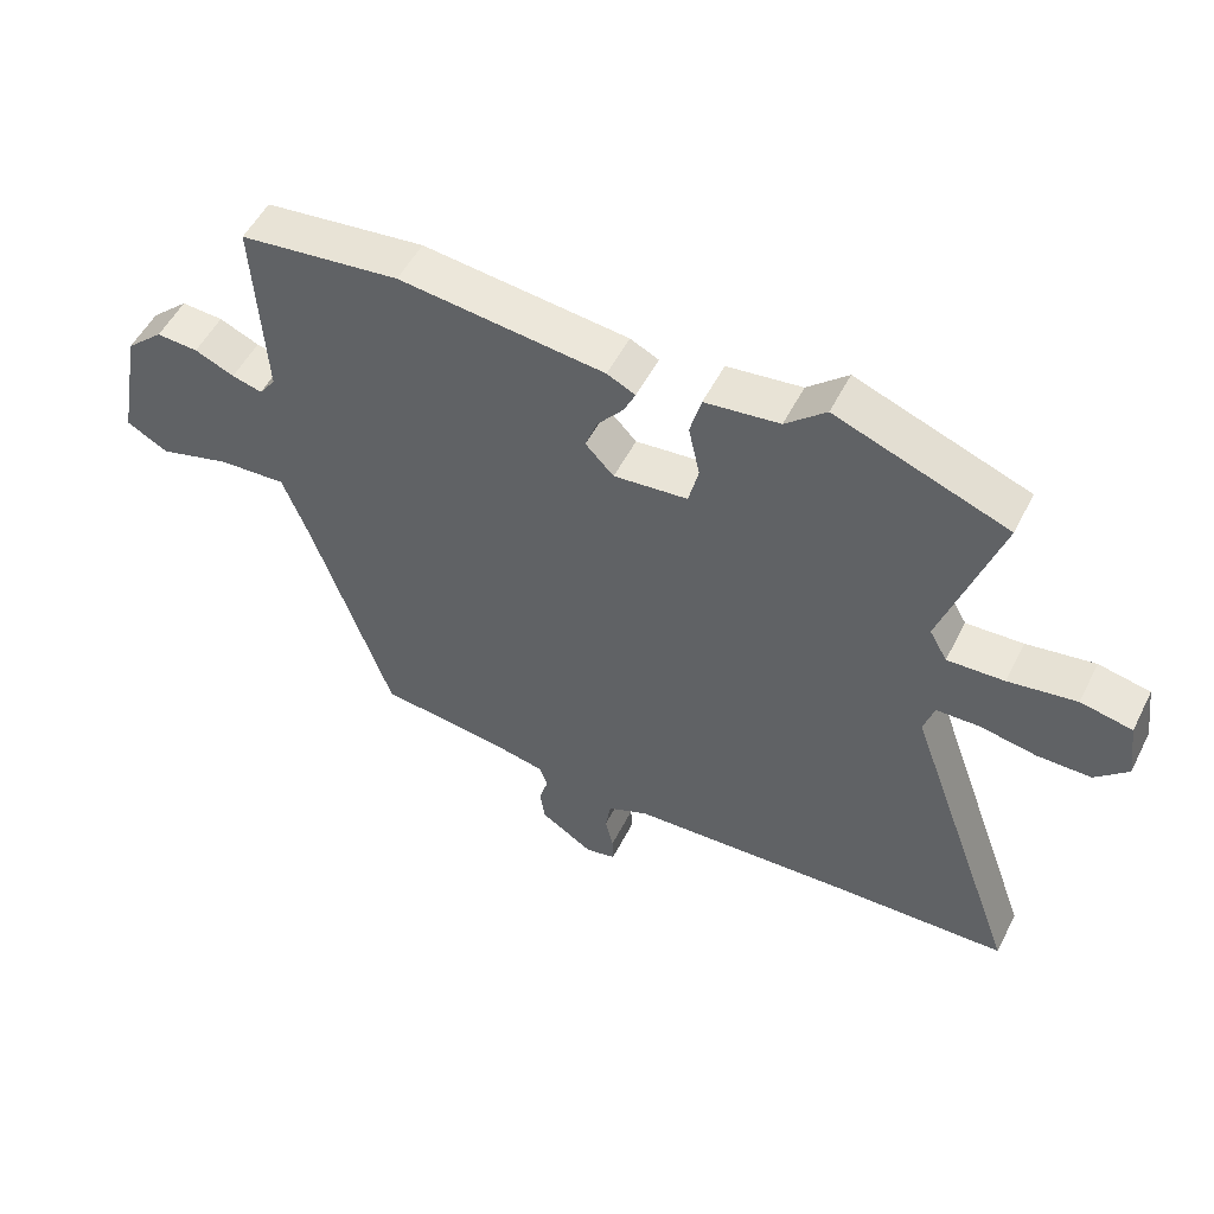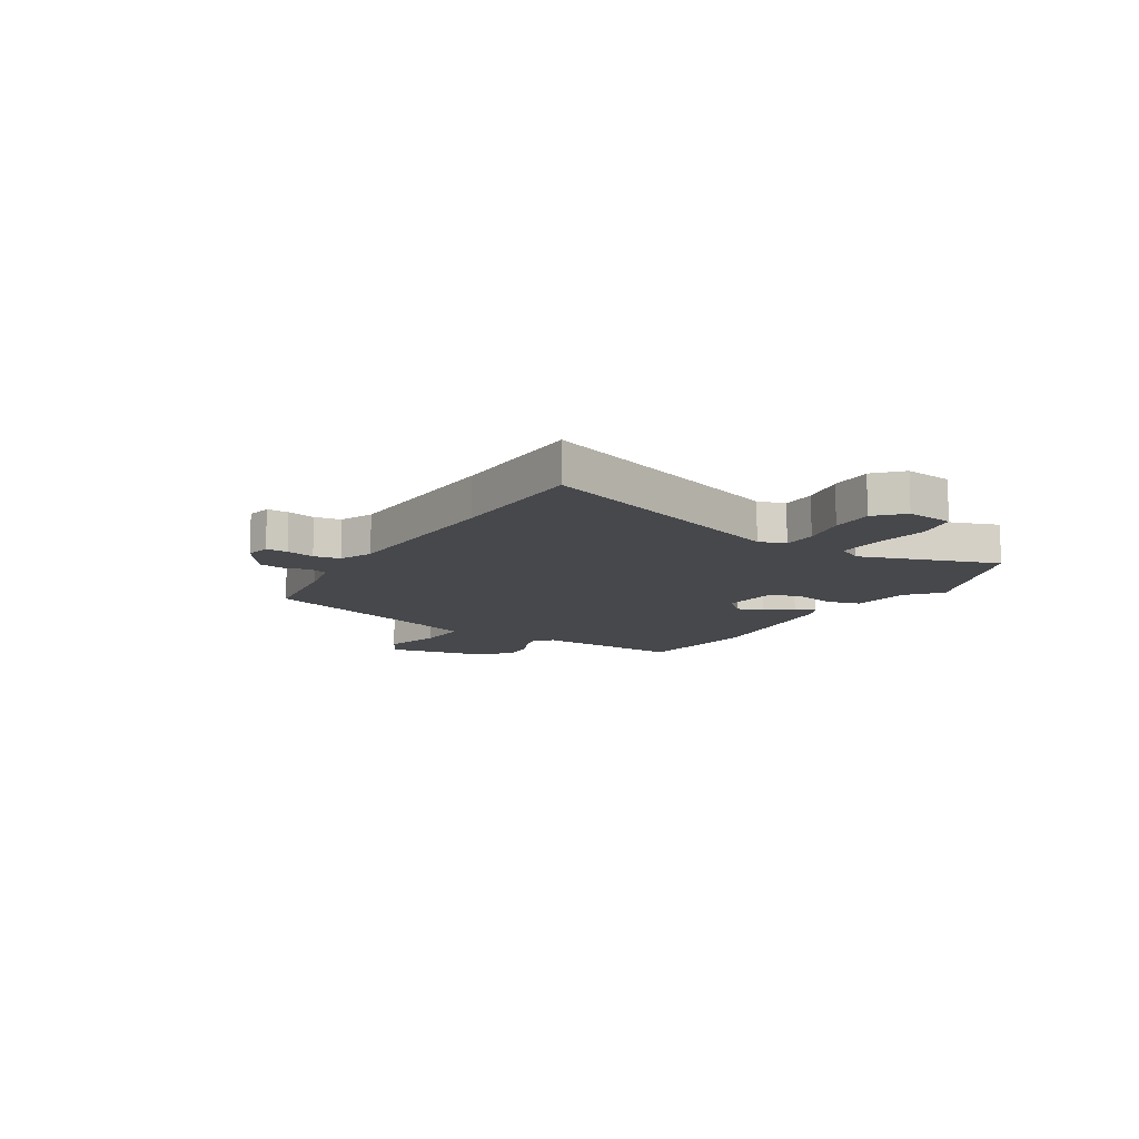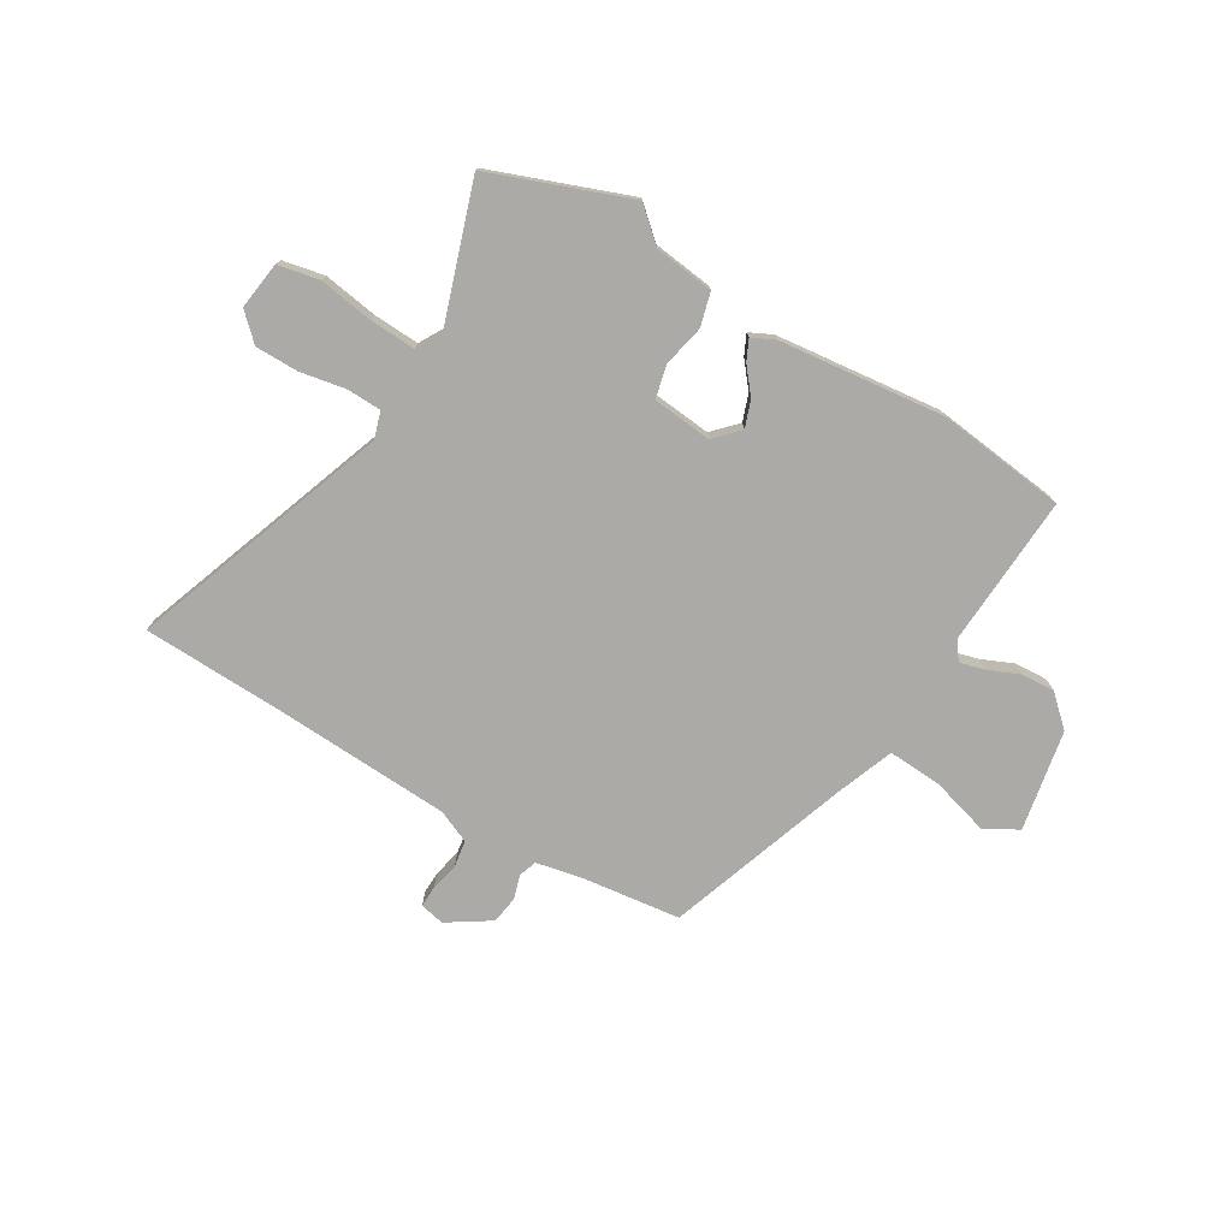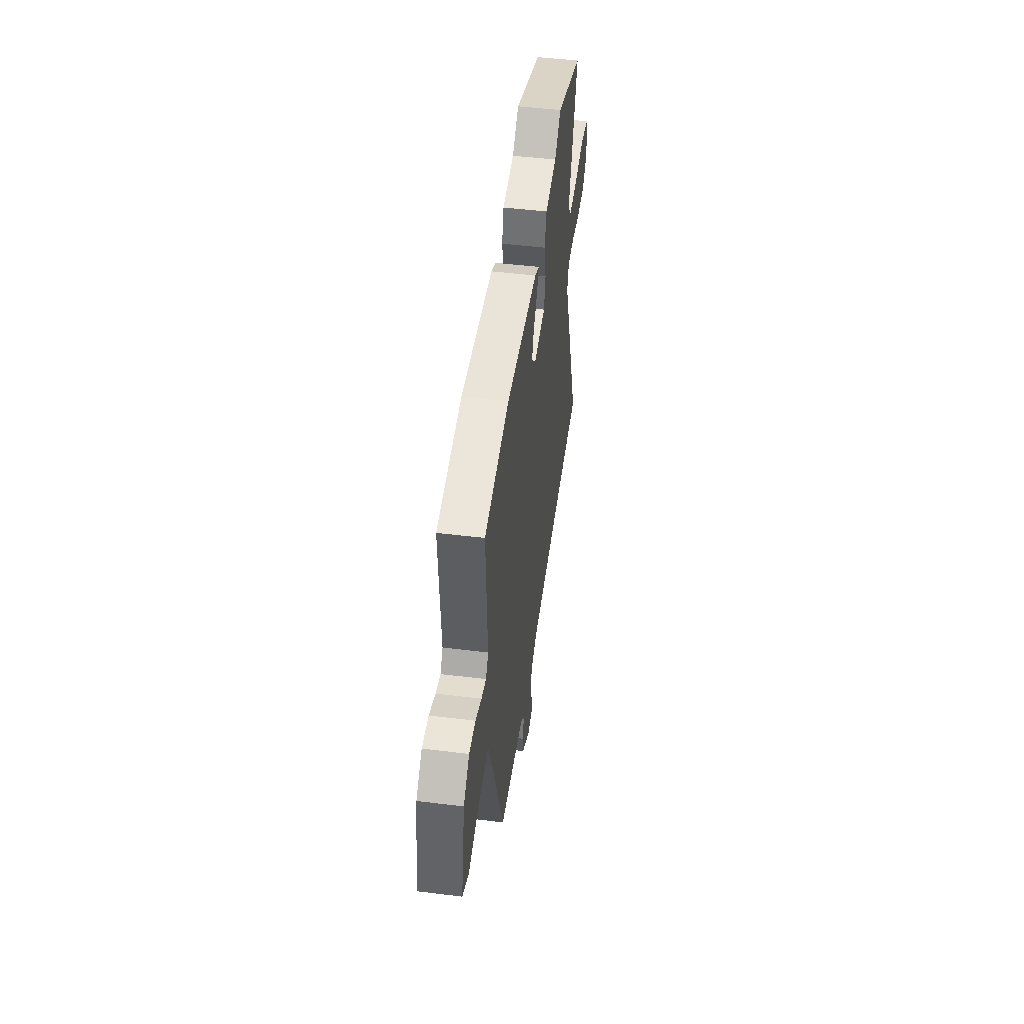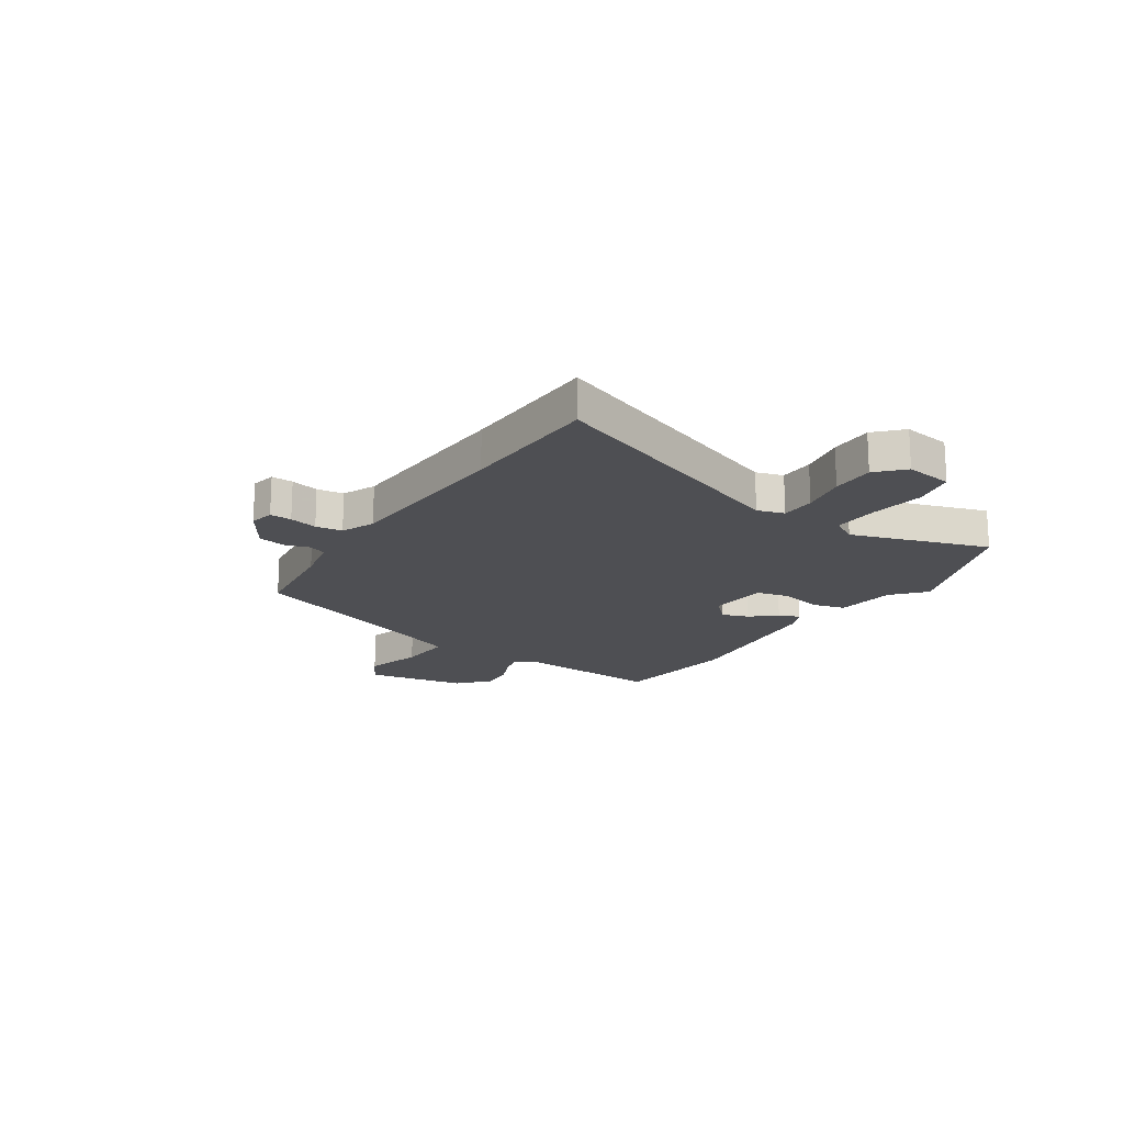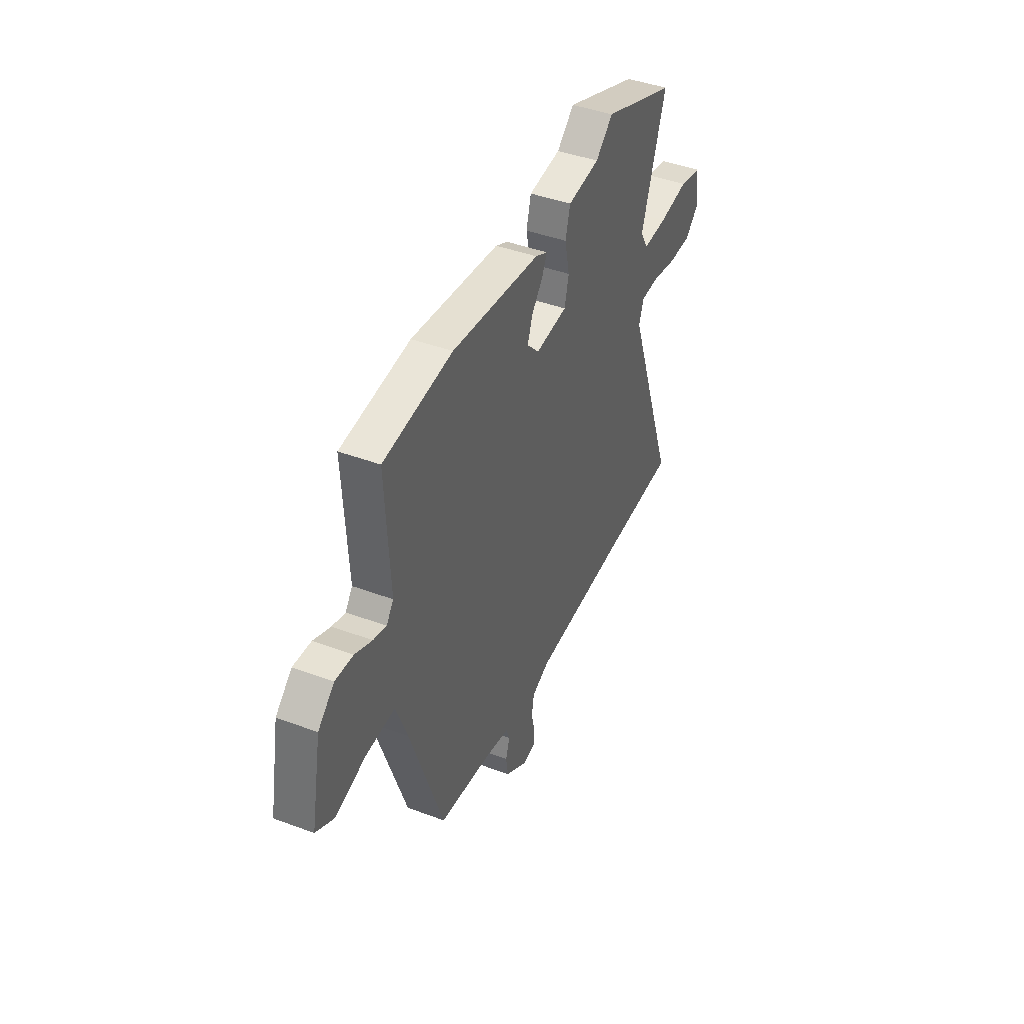
<metadata>
{"format":"obj","ext":"obj","renderer":"f3d","projection":"perspective","resolution":1024,"background":"white","views":[{"elev":52.6,"azim":-153.6,"up":"+Z"},{"elev":-11.5,"azim":-121.1,"up":"+Y"},{"elev":-75.7,"azim":-30.8,"up":"+Y"},{"elev":48.9,"azim":97.8,"up":"+Z"},{"elev":-18.1,"azim":-123.6,"up":"+Y"},{"elev":42.8,"azim":114.0,"up":"+Z"}]}
</metadata>
<code>
v 0.306 0.07 0.523
v 0.549 0.07 0.494
v 0.533 0.07 0.208
v 0.558 0.07 0.174
v 0.604 0.07 0.186
v 0.664 0.07 0.212
v 0.727 0.07 0.216
v 0.784 0.07 0.164
v 0.82 0.07 -0.026
v 0.757 0.07 -0.061
v 0.648 0.07 -0.03
v 0.546 0.07 -0.024
v 0.505 0.07 -0.132
v 0.387 0.07 -0.477
v 0.202 0.07 -0.5
v 0.115 0.07 -0.518
v 0.103 0.07 -0.552
v 0.117 0.07 -0.597
v 0.109 0.07 -0.649
v 0.029 0.07 -0.701
v -0.017 0.07 -0.691
v -0.016 0.07 -0.65
v -0.004 0.07 -0.597
v -0.012 0.07 -0.547
v -0.074 0.07 -0.52
v -0.408 0.07 -0.503
v -0.675 0.07 -0.494
v -0.5 0.07 -0.005
v -0.516 0.07 0.046
v -0.581 0.07 0.048
v -0.667 0.07 0.032
v -0.748 0.07 0.032
v -0.797 0.07 0.079
v -0.785 0.07 0.169
v -0.707 0.07 0.185
v -0.604 0.07 0.169
v -0.518 0.07 0.165
v -0.491 0.07 0.213
v -0.577 0.07 0.471
v -0.317 0.07 0.569
v -0.256 0.07 0.515
v -0.143 0.07 0.501
v -0.126 0.07 0.438
v -0.143 0.07 0.359
v -0.128 0.07 0.297
v -0.016 0.07 0.286
v 0.027 0.07 0.331
v 0.009 0.07 0.381
v -0.03 0.07 0.429
v -0.048 0.07 0.467
v -0.005 0.07 0.488
v 0.306 0 0.523
v 0.549 0 0.494
v 0.533 0 0.208
v 0.558 0 0.174
v 0.604 0 0.186
v 0.664 0 0.212
v 0.727 0 0.216
v 0.784 0 0.164
v 0.82 0 -0.026
v 0.757 0 -0.061
v 0.648 0 -0.03
v 0.546 0 -0.024
v 0.505 0 -0.132
v 0.387 0 -0.477
v 0.202 0 -0.5
v 0.115 0 -0.518
v 0.103 0 -0.552
v 0.117 0 -0.597
v 0.109 0 -0.649
v 0.029 0 -0.701
v -0.017 0 -0.691
v -0.016 0 -0.65
v -0.004 0 -0.597
v -0.012 0 -0.547
v -0.074 0 -0.52
v -0.408 0 -0.503
v -0.675 0 -0.494
v -0.5 0 -0.005
v -0.516 0 0.046
v -0.581 0 0.048
v -0.667 0 0.032
v -0.748 0 0.032
v -0.797 0 0.079
v -0.785 0 0.169
v -0.707 0 0.185
v -0.604 0 0.169
v -0.518 0 0.165
v -0.491 0 0.213
v -0.577 0 0.471
v -0.317 0 0.569
v -0.256 0 0.515
v -0.143 0 0.501
v -0.126 0 0.438
v -0.143 0 0.359
v -0.128 0 0.297
v -0.016 0 0.286
v 0.027 0 0.331
v 0.009 0 0.381
v -0.03 0 0.429
v -0.048 0 0.467
v -0.005 0 0.488
f 1 2 3
f 51 1 3
f 50 51 3
f 49 50 3
f 48 49 3
f 47 48 3 4
f 46 47 4
f 45 46 4
f 41 42 43 44
f 41 44 45
f 40 41 45
f 39 40 45
f 38 39 45
f 37 38 45 4
f 34 35 36
f 33 34 36
f 32 33 36
f 31 32 36
f 30 31 36
f 29 30 36 37
f 28 29 37 4
f 26 27 28 4
f 21 22 23
f 20 21 23
f 19 20 23
f 18 19 23
f 17 18 23
f 16 17 23 24
f 13 14 15
f 12 13 15 16
f 9 10 11
f 8 9 11
f 7 8 11
f 6 7 11
f 5 6 11
f 5 11 12
f 5 12 16
f 4 5 16
f 26 4 16
f 25 26 16
f 16 24 25
f 54 53 52
f 54 52 102
f 54 102 101
f 54 101 100
f 54 100 99
f 55 54 99 98
f 55 98 97
f 55 97 96
f 95 94 93 92
f 96 95 92
f 96 92 91
f 96 91 90
f 96 90 89
f 55 96 89 88
f 87 86 85
f 87 85 84
f 87 84 83
f 87 83 82
f 87 82 81
f 88 87 81 80
f 55 88 80 79
f 55 79 78 77
f 74 73 72
f 74 72 71
f 74 71 70
f 74 70 69
f 74 69 68
f 75 74 68 67
f 66 65 64
f 67 66 64 63
f 62 61 60
f 62 60 59
f 62 59 58
f 62 58 57
f 62 57 56
f 63 62 56
f 67 63 56
f 67 56 55
f 67 55 77
f 67 77 76
f 76 75 67
f 1 52 53 2
f 2 53 54 3
f 3 54 55 4
f 4 55 56 5
f 5 56 57 6
f 6 57 58 7
f 7 58 59 8
f 8 59 60 9
f 9 60 61 10
f 10 61 62 11
f 11 62 63 12
f 12 63 64 13
f 13 64 65 14
f 14 65 66 15
f 15 66 67 16
f 16 67 68 17
f 17 68 69 18
f 18 69 70 19
f 19 70 71 20
f 20 71 72 21
f 21 72 73 22
f 22 73 74 23
f 23 74 75 24
f 24 75 76 25
f 25 76 77 26
f 26 77 78 27
f 27 78 79 28
f 28 79 80 29
f 29 80 81 30
f 30 81 82 31
f 31 82 83 32
f 32 83 84 33
f 33 84 85 34
f 34 85 86 35
f 35 86 87 36
f 36 87 88 37
f 37 88 89 38
f 38 89 90 39
f 39 90 91 40
f 40 91 92 41
f 41 92 93 42
f 42 93 94 43
f 43 94 95 44
f 44 95 96 45
f 45 96 97 46
f 46 97 98 47
f 47 98 99 48
f 48 99 100 49
f 49 100 101 50
f 50 101 102 51
f 51 102 52 1

</code>
